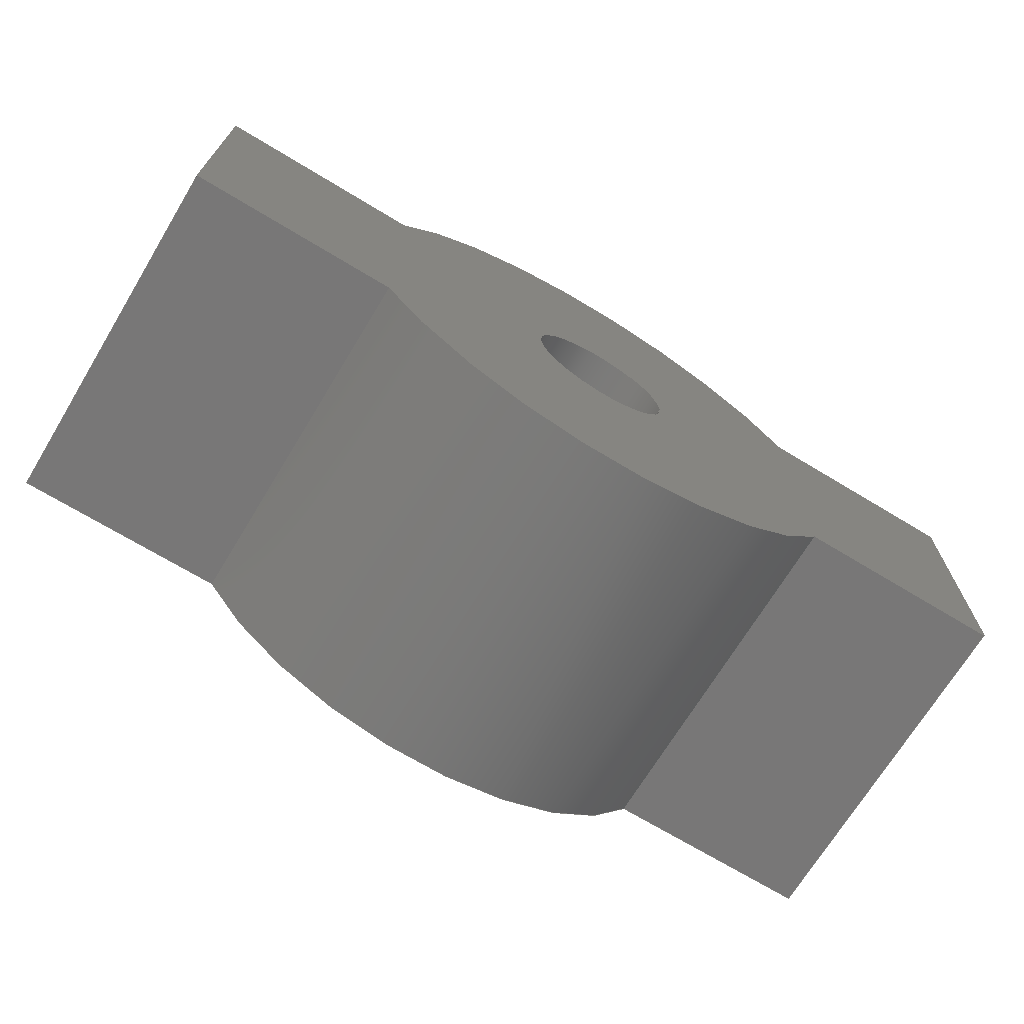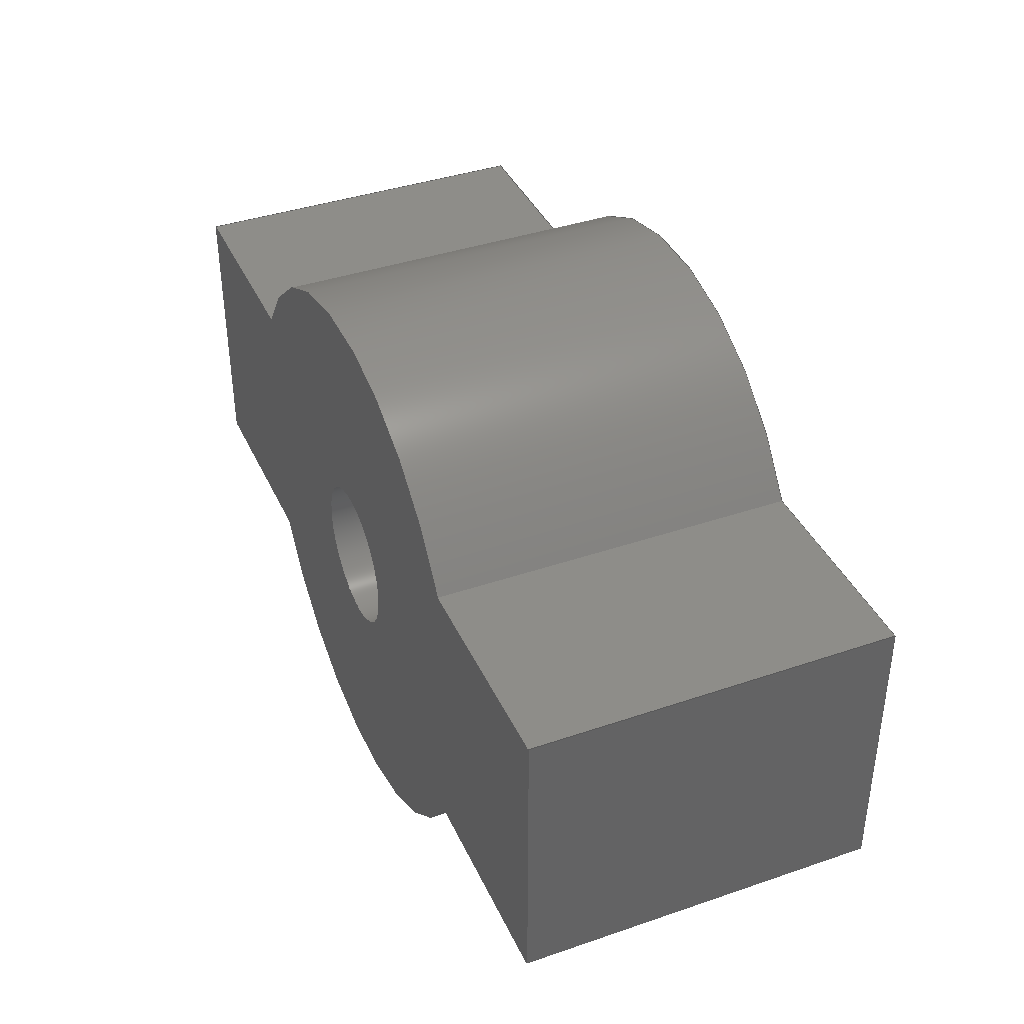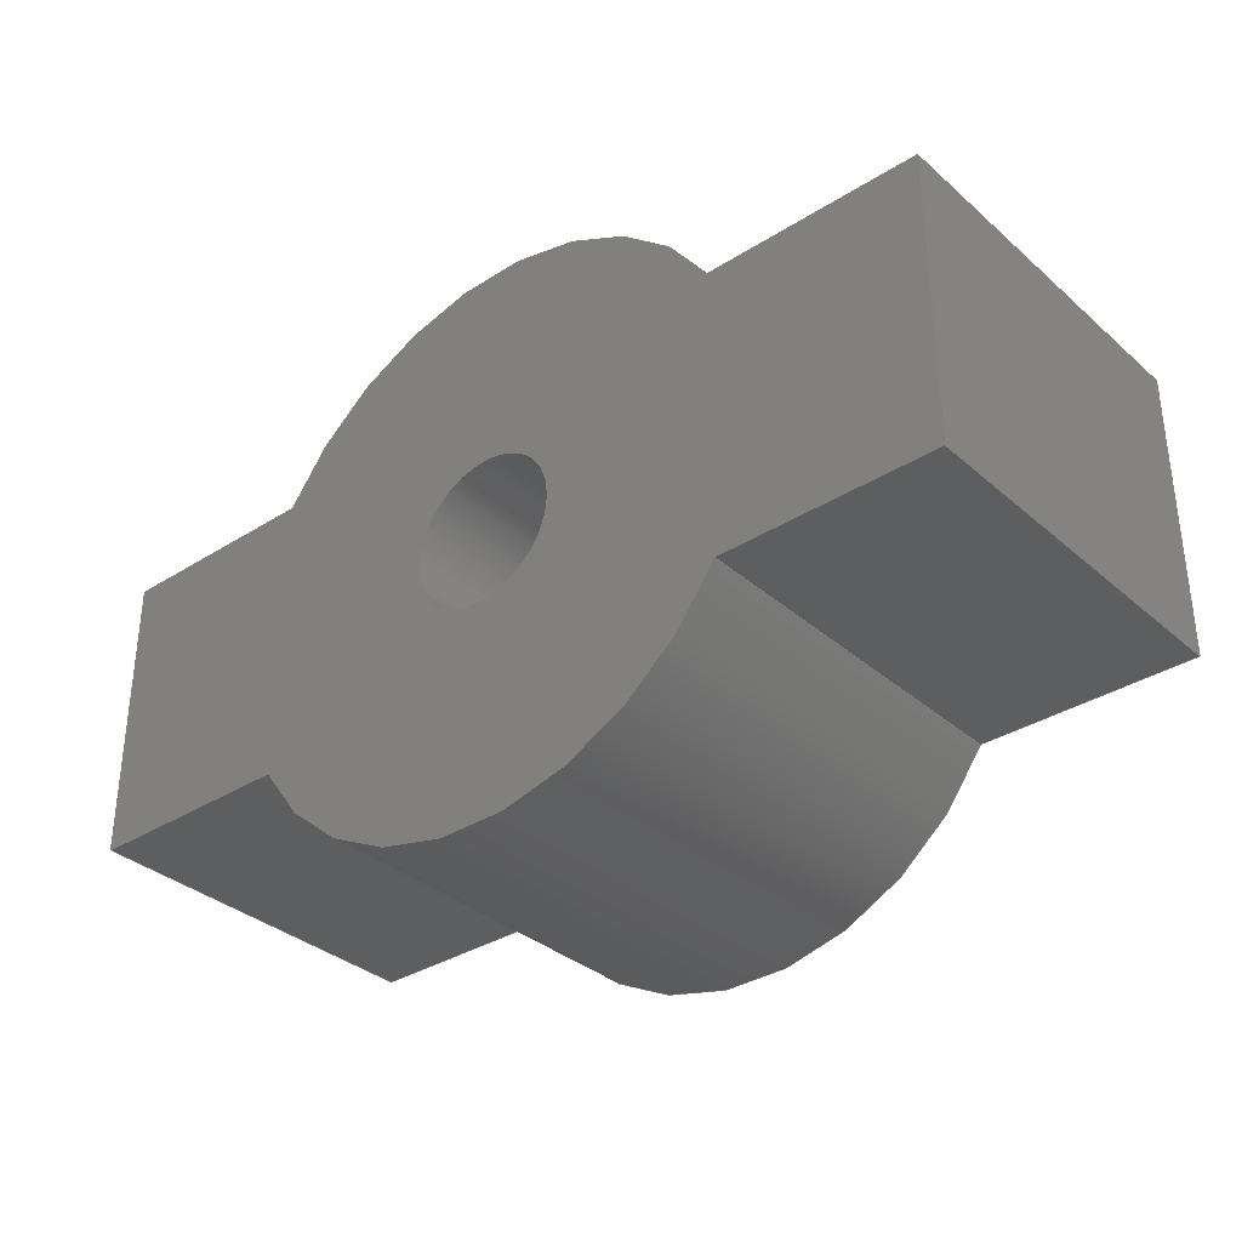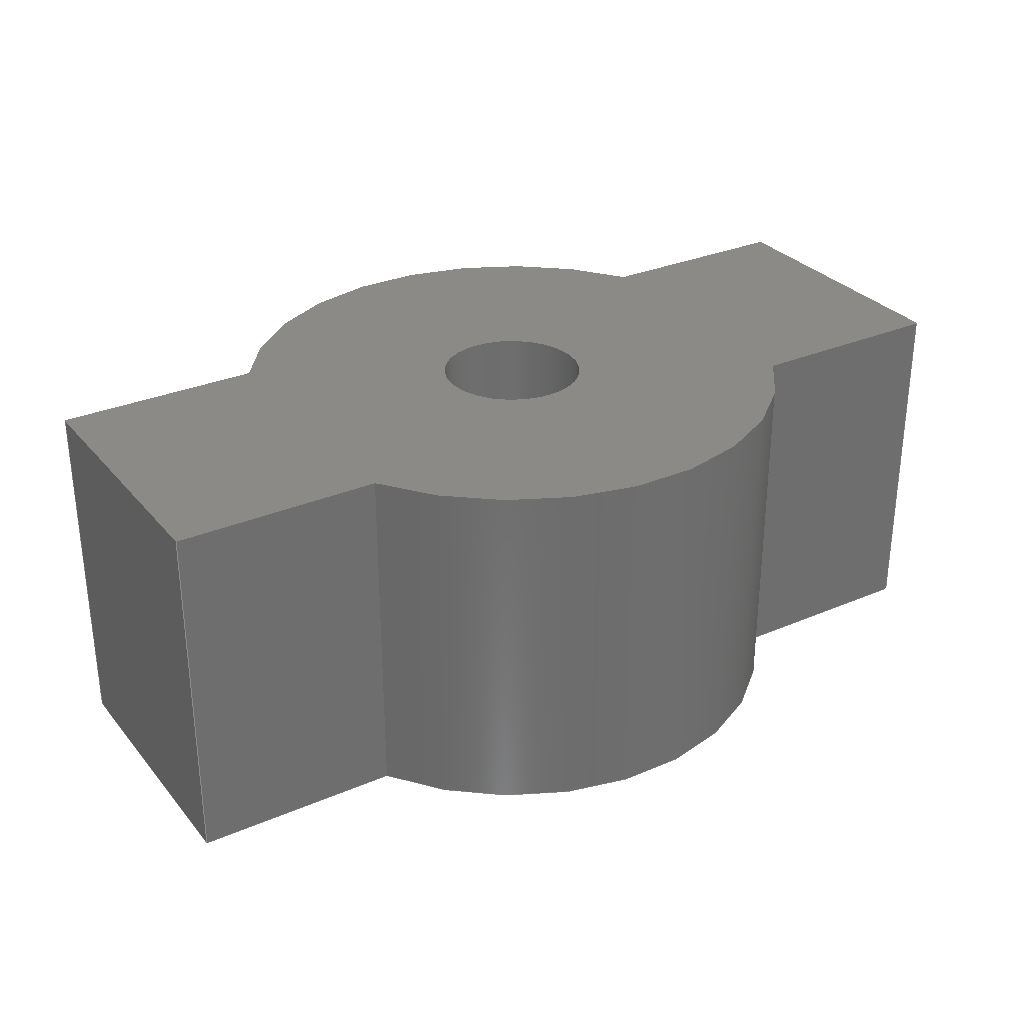
<metadata>
{"format":"step","ext":"step","renderer":"f3d","projection":"perspective","resolution":1024,"background":"white","views":[{"elev":-70.1,"azim":-31.2,"up":"+Y"},{"elev":39.4,"azim":66.9,"up":"+Y"},{"elev":-34.1,"azim":40.6,"up":"+Y"},{"elev":30.2,"azim":148.0,"up":"+Z"}]}
</metadata>
<code>
ISO-10303-21;
DATA;
#1=SHAPE_REPRESENTATION_RELATIONSHIP('','',#206,#2);
#2=ADVANCED_BREP_SHAPE_REPRESENTATION('',(#204),#338);
#3=CIRCLE('',#210,0.005);
#4=CIRCLE('',#211,0.005);
#5=CIRCLE('',#216,0.005);
#6=CIRCLE('',#217,0.005);
#7=CIRCLE('',#220,0.0013);
#8=CIRCLE('',#221,0.0013);
#9=CYLINDRICAL_SURFACE('',#209,0.005);
#10=CYLINDRICAL_SURFACE('',#215,0.005);
#11=CYLINDRICAL_SURFACE('',#219,0.0013);
#12=ORIENTED_EDGE('',*,*,#64,.F.);
#13=ORIENTED_EDGE('',*,*,#65,.F.);
#14=ORIENTED_EDGE('',*,*,#66,.T.);
#15=ORIENTED_EDGE('',*,*,#67,.T.);
#16=ORIENTED_EDGE('',*,*,#68,.T.);
#17=ORIENTED_EDGE('',*,*,#69,.F.);
#18=ORIENTED_EDGE('',*,*,#70,.F.);
#19=ORIENTED_EDGE('',*,*,#65,.T.);
#20=ORIENTED_EDGE('',*,*,#71,.F.);
#21=ORIENTED_EDGE('',*,*,#72,.F.);
#22=ORIENTED_EDGE('',*,*,#73,.T.);
#23=ORIENTED_EDGE('',*,*,#69,.T.);
#24=ORIENTED_EDGE('',*,*,#74,.T.);
#25=ORIENTED_EDGE('',*,*,#75,.F.);
#26=ORIENTED_EDGE('',*,*,#76,.F.);
#27=ORIENTED_EDGE('',*,*,#72,.T.);
#28=ORIENTED_EDGE('',*,*,#77,.T.);
#29=ORIENTED_EDGE('',*,*,#78,.F.);
#30=ORIENTED_EDGE('',*,*,#79,.F.);
#31=ORIENTED_EDGE('',*,*,#75,.T.);
#32=ORIENTED_EDGE('',*,*,#80,.T.);
#33=ORIENTED_EDGE('',*,*,#81,.F.);
#34=ORIENTED_EDGE('',*,*,#82,.F.);
#35=ORIENTED_EDGE('',*,*,#78,.T.);
#36=ORIENTED_EDGE('',*,*,#83,.T.);
#37=ORIENTED_EDGE('',*,*,#84,.F.);
#38=ORIENTED_EDGE('',*,*,#85,.F.);
#39=ORIENTED_EDGE('',*,*,#81,.T.);
#40=ORIENTED_EDGE('',*,*,#86,.T.);
#41=ORIENTED_EDGE('',*,*,#87,.F.);
#42=ORIENTED_EDGE('',*,*,#88,.F.);
#43=ORIENTED_EDGE('',*,*,#67,.F.);
#44=ORIENTED_EDGE('',*,*,#89,.T.);
#45=ORIENTED_EDGE('',*,*,#84,.T.);
#46=ORIENTED_EDGE('',*,*,#86,.F.);
#47=ORIENTED_EDGE('',*,*,#66,.F.);
#48=ORIENTED_EDGE('',*,*,#70,.T.);
#49=ORIENTED_EDGE('',*,*,#73,.F.);
#50=ORIENTED_EDGE('',*,*,#76,.T.);
#51=ORIENTED_EDGE('',*,*,#79,.T.);
#52=ORIENTED_EDGE('',*,*,#82,.T.);
#53=ORIENTED_EDGE('',*,*,#85,.T.);
#54=ORIENTED_EDGE('',*,*,#89,.F.);
#55=ORIENTED_EDGE('',*,*,#87,.T.);
#56=ORIENTED_EDGE('',*,*,#64,.T.);
#57=ORIENTED_EDGE('',*,*,#88,.T.);
#58=ORIENTED_EDGE('',*,*,#83,.F.);
#59=ORIENTED_EDGE('',*,*,#80,.F.);
#60=ORIENTED_EDGE('',*,*,#77,.F.);
#61=ORIENTED_EDGE('',*,*,#74,.F.);
#62=ORIENTED_EDGE('',*,*,#71,.T.);
#63=ORIENTED_EDGE('',*,*,#68,.F.);
#64=EDGE_CURVE('',#90,#91,#108,.T.);
#65=EDGE_CURVE('',#92,#90,#109,.T.);
#66=EDGE_CURVE('',#92,#93,#110,.T.);
#67=EDGE_CURVE('',#93,#91,#111,.T.);
#68=EDGE_CURVE('',#90,#94,#3,.T.);
#69=EDGE_CURVE('',#95,#94,#112,.T.);
#70=EDGE_CURVE('',#92,#95,#4,.T.);
#71=EDGE_CURVE('',#96,#94,#113,.T.);
#72=EDGE_CURVE('',#97,#96,#114,.T.);
#73=EDGE_CURVE('',#97,#95,#115,.T.);
#74=EDGE_CURVE('',#96,#98,#116,.T.);
#75=EDGE_CURVE('',#99,#98,#117,.T.);
#76=EDGE_CURVE('',#97,#99,#118,.T.);
#77=EDGE_CURVE('',#98,#100,#119,.T.);
#78=EDGE_CURVE('',#101,#100,#120,.T.);
#79=EDGE_CURVE('',#99,#101,#121,.T.);
#80=EDGE_CURVE('',#100,#102,#5,.T.);
#81=EDGE_CURVE('',#103,#102,#122,.T.);
#82=EDGE_CURVE('',#101,#103,#6,.T.);
#83=EDGE_CURVE('',#102,#104,#123,.T.);
#84=EDGE_CURVE('',#105,#104,#124,.T.);
#85=EDGE_CURVE('',#103,#105,#125,.T.);
#86=EDGE_CURVE('',#106,#106,#7,.T.);
#87=EDGE_CURVE('',#107,#107,#8,.T.);
#88=EDGE_CURVE('',#91,#104,#126,.T.);
#89=EDGE_CURVE('',#93,#105,#127,.T.);
#90=VERTEX_POINT('',#284);
#91=VERTEX_POINT('',#285);
#92=VERTEX_POINT('',#287);
#93=VERTEX_POINT('',#289);
#94=VERTEX_POINT('',#293);
#95=VERTEX_POINT('',#295);
#96=VERTEX_POINT('',#299);
#97=VERTEX_POINT('',#301);
#98=VERTEX_POINT('',#305);
#99=VERTEX_POINT('',#307);
#100=VERTEX_POINT('',#311);
#101=VERTEX_POINT('',#313);
#102=VERTEX_POINT('',#317);
#103=VERTEX_POINT('',#319);
#104=VERTEX_POINT('',#323);
#105=VERTEX_POINT('',#325);
#106=VERTEX_POINT('',#329);
#107=VERTEX_POINT('',#331);
#108=LINE('',#283,#128);
#109=LINE('',#286,#129);
#110=LINE('',#288,#130);
#111=LINE('',#290,#131);
#112=LINE('',#294,#132);
#113=LINE('',#298,#133);
#114=LINE('',#300,#134);
#115=LINE('',#302,#135);
#116=LINE('',#304,#136);
#117=LINE('',#306,#137);
#118=LINE('',#308,#138);
#119=LINE('',#310,#139);
#120=LINE('',#312,#140);
#121=LINE('',#314,#141);
#122=LINE('',#318,#142);
#123=LINE('',#322,#143);
#124=LINE('',#324,#144);
#125=LINE('',#326,#145);
#126=LINE('',#333,#146);
#127=LINE('',#334,#147);
#128=VECTOR('',#229,1);
#129=VECTOR('',#230,1);
#130=VECTOR('',#231,1);
#131=VECTOR('',#232,1);
#132=VECTOR('',#237,1);
#133=VECTOR('',#242,1);
#134=VECTOR('',#243,1);
#135=VECTOR('',#244,1);
#136=VECTOR('',#247,1);
#137=VECTOR('',#248,1);
#138=VECTOR('',#249,1);
#139=VECTOR('',#252,1);
#140=VECTOR('',#253,1);
#141=VECTOR('',#254,1);
#142=VECTOR('',#259,1);
#143=VECTOR('',#264,1);
#144=VECTOR('',#265,1);
#145=VECTOR('',#266,1);
#146=VECTOR('',#275,1);
#147=VECTOR('',#276,1);
#148=EDGE_LOOP('',(#12,#13,#14,#15));
#149=EDGE_LOOP('',(#16,#17,#18,#19));
#150=EDGE_LOOP('',(#20,#21,#22,#23));
#151=EDGE_LOOP('',(#24,#25,#26,#27));
#152=EDGE_LOOP('',(#28,#29,#30,#31));
#153=EDGE_LOOP('',(#32,#33,#34,#35));
#154=EDGE_LOOP('',(#36,#37,#38,#39));
#155=EDGE_LOOP('',(#40));
#156=EDGE_LOOP('',(#41));
#157=EDGE_LOOP('',(#42,#43,#44,#45));
#158=EDGE_LOOP('',(#46));
#159=EDGE_LOOP('',(#47,#48,#49,#50,#51,#52,#53,#54));
#160=EDGE_LOOP('',(#55));
#161=EDGE_LOOP('',(#56,#57,#58,#59,#60,#61,#62,#63));
#162=FACE_BOUND('',#148,.T.);
#163=FACE_BOUND('',#149,.T.);
#164=FACE_BOUND('',#150,.T.);
#165=FACE_BOUND('',#151,.T.);
#166=FACE_BOUND('',#152,.T.);
#167=FACE_BOUND('',#153,.T.);
#168=FACE_BOUND('',#154,.T.);
#169=FACE_BOUND('',#155,.T.);
#170=FACE_BOUND('',#156,.T.);
#171=FACE_BOUND('',#157,.T.);
#172=FACE_BOUND('',#158,.T.);
#173=FACE_BOUND('',#159,.T.);
#174=FACE_BOUND('',#160,.T.);
#175=FACE_BOUND('',#161,.T.);
#176=PLANE('',#208);
#177=PLANE('',#212);
#178=PLANE('',#213);
#179=PLANE('',#214);
#180=PLANE('',#218);
#181=PLANE('',#222);
#182=PLANE('',#223);
#183=PLANE('',#224);
#184=ADVANCED_FACE('',(#162),#176,.T.);
#185=ADVANCED_FACE('',(#163),#9,.T.);
#186=ADVANCED_FACE('',(#164),#177,.T.);
#187=ADVANCED_FACE('',(#165),#178,.F.);
#188=ADVANCED_FACE('',(#166),#179,.F.);
#189=ADVANCED_FACE('',(#167),#10,.T.);
#190=ADVANCED_FACE('',(#168),#180,.F.);
#191=ADVANCED_FACE('',(#169,#170),#11,.F.);
#192=ADVANCED_FACE('',(#171),#181,.T.);
#193=ADVANCED_FACE('',(#172,#173),#182,.T.);
#194=ADVANCED_FACE('',(#174,#175),#183,.F.);
#195=CLOSED_SHELL('',(#184,#185,#186,#187,#188,#189,#190,#191,#192,#193,
#194));
#196=STYLED_ITEM('',(#197),#204);
#197=PRESENTATION_STYLE_ASSIGNMENT((#198));
#198=SURFACE_STYLE_USAGE(.BOTH.,#199);
#199=SURFACE_SIDE_STYLE('',(#200));
#200=SURFACE_STYLE_FILL_AREA(#201);
#201=FILL_AREA_STYLE('',(#202));
#202=FILL_AREA_STYLE_COLOUR('',#203);
#203=COLOUR_RGB('',0.6157,0.8118,0.9294);
#204=MANIFOLD_SOLID_BREP('Part 1',#195);
#205=SHAPE_DEFINITION_REPRESENTATION(#343,#206);
#206=SHAPE_REPRESENTATION('Part 1',(#207),#338);
#207=AXIS2_PLACEMENT_3D('',#281,#225,#226);
#208=AXIS2_PLACEMENT_3D('',#282,#227,#228);
#209=AXIS2_PLACEMENT_3D('',#291,#233,#234);
#210=AXIS2_PLACEMENT_3D('',#292,#235,#236);
#211=AXIS2_PLACEMENT_3D('',#296,#238,#239);
#212=AXIS2_PLACEMENT_3D('',#297,#240,#241);
#213=AXIS2_PLACEMENT_3D('',#303,#245,#246);
#214=AXIS2_PLACEMENT_3D('',#309,#250,#251);
#215=AXIS2_PLACEMENT_3D('',#315,#255,#256);
#216=AXIS2_PLACEMENT_3D('',#316,#257,#258);
#217=AXIS2_PLACEMENT_3D('',#320,#260,#261);
#218=AXIS2_PLACEMENT_3D('',#321,#262,#263);
#219=AXIS2_PLACEMENT_3D('',#327,#267,#268);
#220=AXIS2_PLACEMENT_3D('',#328,#269,#270);
#221=AXIS2_PLACEMENT_3D('',#330,#271,#272);
#222=AXIS2_PLACEMENT_3D('',#332,#273,#274);
#223=AXIS2_PLACEMENT_3D('',#335,#277,#278);
#224=AXIS2_PLACEMENT_3D('',#336,#279,#280);
#225=DIRECTION('',(0,0,1));
#226=DIRECTION('',(1,0,0));
#227=DIRECTION('',(1.182e-16,-1,0));
#228=DIRECTION('',(1,1.182e-16,0));
#229=DIRECTION('',(-1,-1.182e-16,0));
#230=DIRECTION('',(0,0,-1));
#231=DIRECTION('',(-1,-1.182e-16,0));
#232=DIRECTION('',(0,0,-1));
#233=DIRECTION('',(0,0,-1));
#234=DIRECTION('',(-1,0,0));
#235=DIRECTION('',(0,0,1));
#236=DIRECTION('',(1,0,0));
#237=DIRECTION('',(0,0,-1));
#238=DIRECTION('',(0,0,1));
#239=DIRECTION('',(1,0,0));
#240=DIRECTION('',(1.182e-16,-1,0));
#241=DIRECTION('',(1,1.182e-16,0));
#242=DIRECTION('',(-1,-1.182e-16,0));
#243=DIRECTION('',(0,0,-1));
#244=DIRECTION('',(-1,-1.182e-16,0));
#245=DIRECTION('',(-1,0,0));
#246=DIRECTION('',(0,0,1));
#247=DIRECTION('',(0,1,0));
#248=DIRECTION('',(0,0,-1));
#249=DIRECTION('',(0,1,0));
#250=DIRECTION('',(1.182e-16,-1,0));
#251=DIRECTION('',(1,1.182e-16,0));
#252=DIRECTION('',(-1,-1.182e-16,0));
#253=DIRECTION('',(0,0,-1));
#254=DIRECTION('',(-1,-1.182e-16,0));
#255=DIRECTION('',(0,0,-1));
#256=DIRECTION('',(-1,0,0));
#257=DIRECTION('',(0,0,1));
#258=DIRECTION('',(1,0,0));
#259=DIRECTION('',(0,0,-1));
#260=DIRECTION('',(0,0,1));
#261=DIRECTION('',(1,0,0));
#262=DIRECTION('',(1.182e-16,-1,0));
#263=DIRECTION('',(1,1.182e-16,0));
#264=DIRECTION('',(-1,-1.182e-16,0));
#265=DIRECTION('',(0,0,-1));
#266=DIRECTION('',(-1,-1.182e-16,0));
#267=DIRECTION('',(0,0,-1));
#268=DIRECTION('',(-1,0,0));
#269=DIRECTION('',(0,0,1));
#270=DIRECTION('',(1,0,0));
#271=DIRECTION('',(0,0,1));
#272=DIRECTION('',(1,0,0));
#273=DIRECTION('',(-1,0,0));
#274=DIRECTION('',(0,0,1));
#275=DIRECTION('',(0,1,0));
#276=DIRECTION('',(0,1,0));
#277=DIRECTION('',(0,0,1));
#278=DIRECTION('',(1,0,0));
#279=DIRECTION('',(0,0,1));
#280=DIRECTION('',(1,0,0));
#281=CARTESIAN_POINT('',(0,0,0));
#282=CARTESIAN_POINT('',(-0.006165,-0.0025,0.0063));
#283=CARTESIAN_POINT('',(-0.006165,-0.0025,0));
#284=CARTESIAN_POINT('',(-0.00433,-0.0025,0));
#285=CARTESIAN_POINT('',(-0.008,-0.0025,0));
#286=CARTESIAN_POINT('',(-0.00433,-0.0025,0.0063));
#287=CARTESIAN_POINT('',(-0.00433,-0.0025,0.0063));
#288=CARTESIAN_POINT('',(-0.006165,-0.0025,0.0063));
#289=CARTESIAN_POINT('',(-0.008,-0.0025,0.0063));
#290=CARTESIAN_POINT('',(-0.008,-0.0025,0.0063));
#291=CARTESIAN_POINT('',(3.469e-18,0,0.0063));
#292=CARTESIAN_POINT('',(3.469e-18,0,0));
#293=CARTESIAN_POINT('',(0.00433,-0.0025,0));
#294=CARTESIAN_POINT('',(0.00433,-0.0025,0.0063));
#295=CARTESIAN_POINT('',(0.00433,-0.0025,0.0063));
#296=CARTESIAN_POINT('',(3.469e-18,0,0.0063));
#297=CARTESIAN_POINT('',(0.006165,-0.0025,0.0063));
#298=CARTESIAN_POINT('',(0.006165,-0.0025,0));
#299=CARTESIAN_POINT('',(0.008,-0.0025,0));
#300=CARTESIAN_POINT('',(0.008,-0.0025,0.0063));
#301=CARTESIAN_POINT('',(0.008,-0.0025,0.0063));
#302=CARTESIAN_POINT('',(0.006165,-0.0025,0.0063));
#303=CARTESIAN_POINT('',(0.008,8.674e-19,0.0063));
#304=CARTESIAN_POINT('',(0.008,8.674e-19,0));
#305=CARTESIAN_POINT('',(0.008,0.0025,0));
#306=CARTESIAN_POINT('',(0.008,0.0025,0.0063));
#307=CARTESIAN_POINT('',(0.008,0.0025,0.0063));
#308=CARTESIAN_POINT('',(0.008,8.674e-19,0.0063));
#309=CARTESIAN_POINT('',(0.006165,0.0025,0.0063));
#310=CARTESIAN_POINT('',(0.006165,0.0025,0));
#311=CARTESIAN_POINT('',(0.00433,0.0025,0));
#312=CARTESIAN_POINT('',(0.00433,0.0025,0.0063));
#313=CARTESIAN_POINT('',(0.00433,0.0025,0.0063));
#314=CARTESIAN_POINT('',(0.006165,0.0025,0.0063));
#315=CARTESIAN_POINT('',(-8.674e-19,8.674e-19,0.0063));
#316=CARTESIAN_POINT('',(-8.674e-19,8.674e-19,0));
#317=CARTESIAN_POINT('',(-0.00433,0.0025,0));
#318=CARTESIAN_POINT('',(-0.00433,0.0025,0.0063));
#319=CARTESIAN_POINT('',(-0.00433,0.0025,0.0063));
#320=CARTESIAN_POINT('',(-8.674e-19,8.674e-19,0.0063));
#321=CARTESIAN_POINT('',(-0.006165,0.0025,0.0063));
#322=CARTESIAN_POINT('',(-0.006165,0.0025,0));
#323=CARTESIAN_POINT('',(-0.008,0.0025,0));
#324=CARTESIAN_POINT('',(-0.008,0.0025,0.0063));
#325=CARTESIAN_POINT('',(-0.008,0.0025,0.0063));
#326=CARTESIAN_POINT('',(-0.006165,0.0025,0.0063));
#327=CARTESIAN_POINT('',(0,7.96e-20,0.0063));
#328=CARTESIAN_POINT('',(0,7.96e-20,0.0063));
#329=CARTESIAN_POINT('',(0.0013,7.96e-20,0.0063));
#330=CARTESIAN_POINT('',(0,7.96e-20,0));
#331=CARTESIAN_POINT('',(0.0013,7.96e-20,0));
#332=CARTESIAN_POINT('',(-0.008,-8.674e-19,0.0063));
#333=CARTESIAN_POINT('',(-0.008,-8.674e-19,0));
#334=CARTESIAN_POINT('',(-0.008,-8.674e-19,0.0063));
#335=CARTESIAN_POINT('',(0,0,0.0063));
#336=CARTESIAN_POINT('',(0,0,0));
#337=MECHANICAL_DESIGN_GEOMETRIC_PRESENTATION_REPRESENTATION('',(#196),
#338);
#338=(
GEOMETRIC_REPRESENTATION_CONTEXT(3)
GLOBAL_UNCERTAINTY_ASSIGNED_CONTEXT((#339))
GLOBAL_UNIT_ASSIGNED_CONTEXT((#342,#341,#340))
REPRESENTATION_CONTEXT('Part 1','TOP_LEVEL_ASSEMBLY_PART')
);
#339=UNCERTAINTY_MEASURE_WITH_UNIT(LENGTH_MEASURE(5e-06),#342,
'DISTANCE_ACCURACY_VALUE','Maximum Tolerance applied to model');
#340=(
NAMED_UNIT(*)
SI_UNIT($,.STERADIAN.)
SOLID_ANGLE_UNIT()
);
#341=(
NAMED_UNIT(*)
PLANE_ANGLE_UNIT()
SI_UNIT($,.RADIAN.)
);
#342=(
LENGTH_UNIT()
NAMED_UNIT(*)
SI_UNIT($,.METRE.)
);
#343=PRODUCT_DEFINITION_SHAPE('','',#344);
#344=PRODUCT_DEFINITION('','',#346,#345);
#345=PRODUCT_DEFINITION_CONTEXT('',#352,'design');
#346=PRODUCT_DEFINITION_FORMATION_WITH_SPECIFIED_SOURCE('','',#348,
 .NOT_KNOWN.);
#347=PRODUCT_RELATED_PRODUCT_CATEGORY('','',(#348));
#348=PRODUCT('Part 1','Part 1','Part 1',(#350));
#349=PRODUCT_CATEGORY('','');
#350=PRODUCT_CONTEXT('',#352,'mechanical');
#351=APPLICATION_PROTOCOL_DEFINITION('international standard',
'ap242_managed_model_based_3d_engineering',2011,#352);
#352=APPLICATION_CONTEXT('managed model based 3d engineering');
ENDSEC;
END-ISO-10303-21;

</code>
